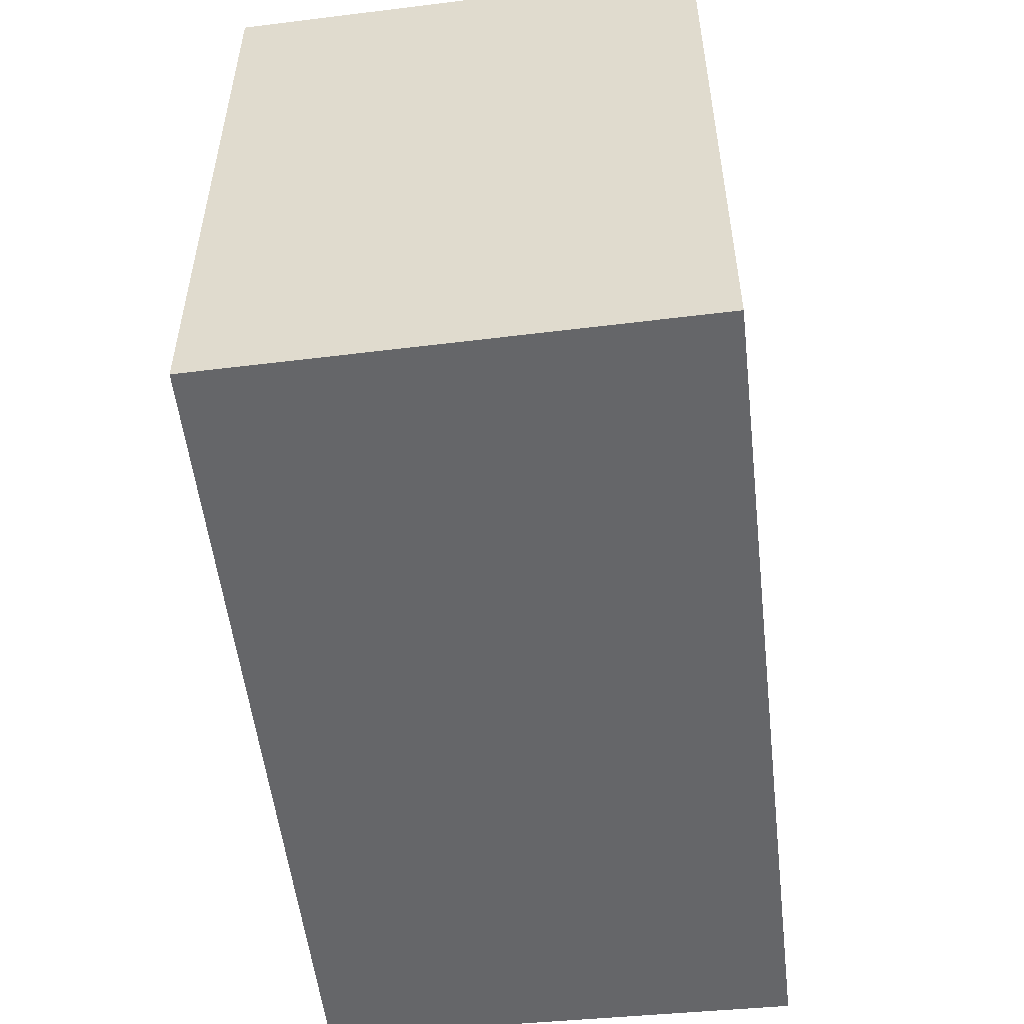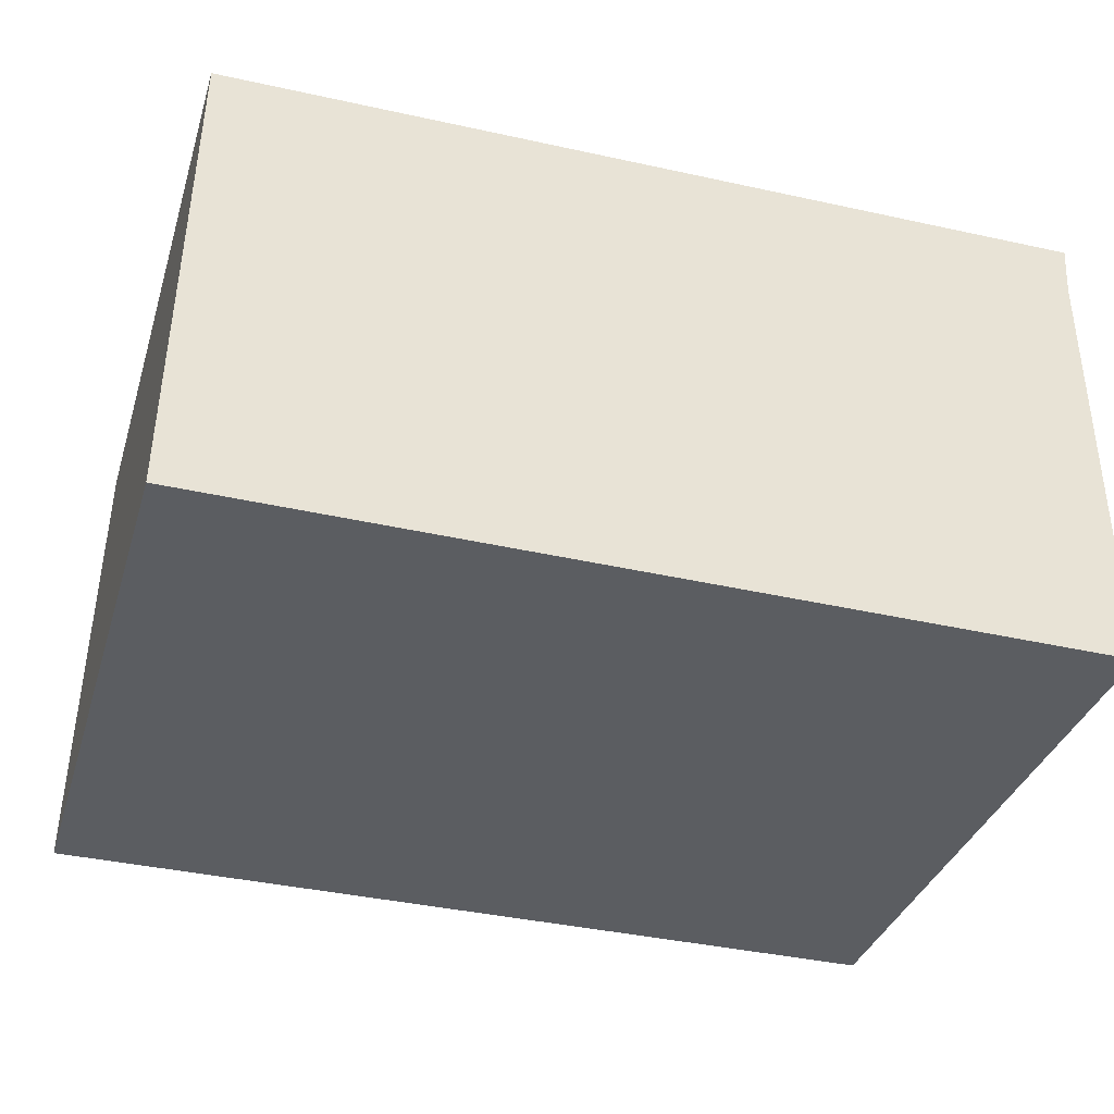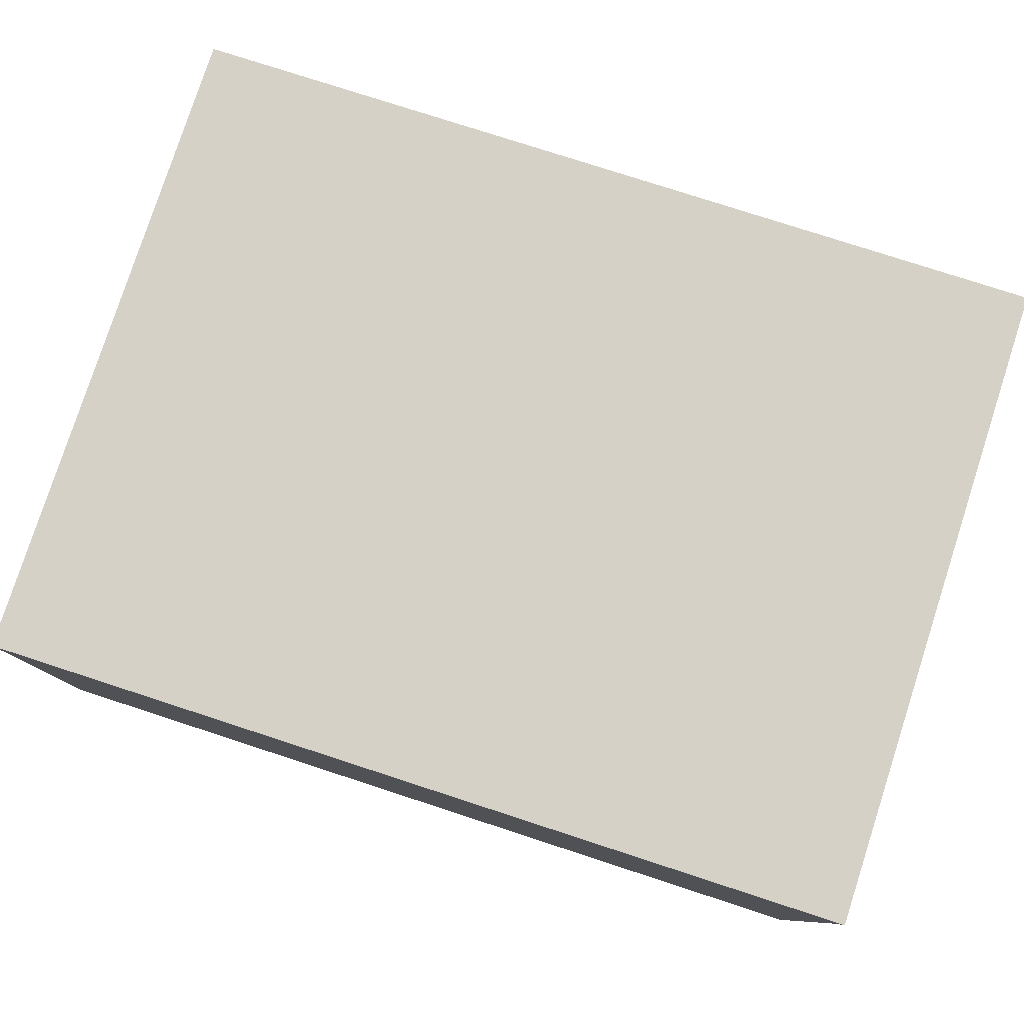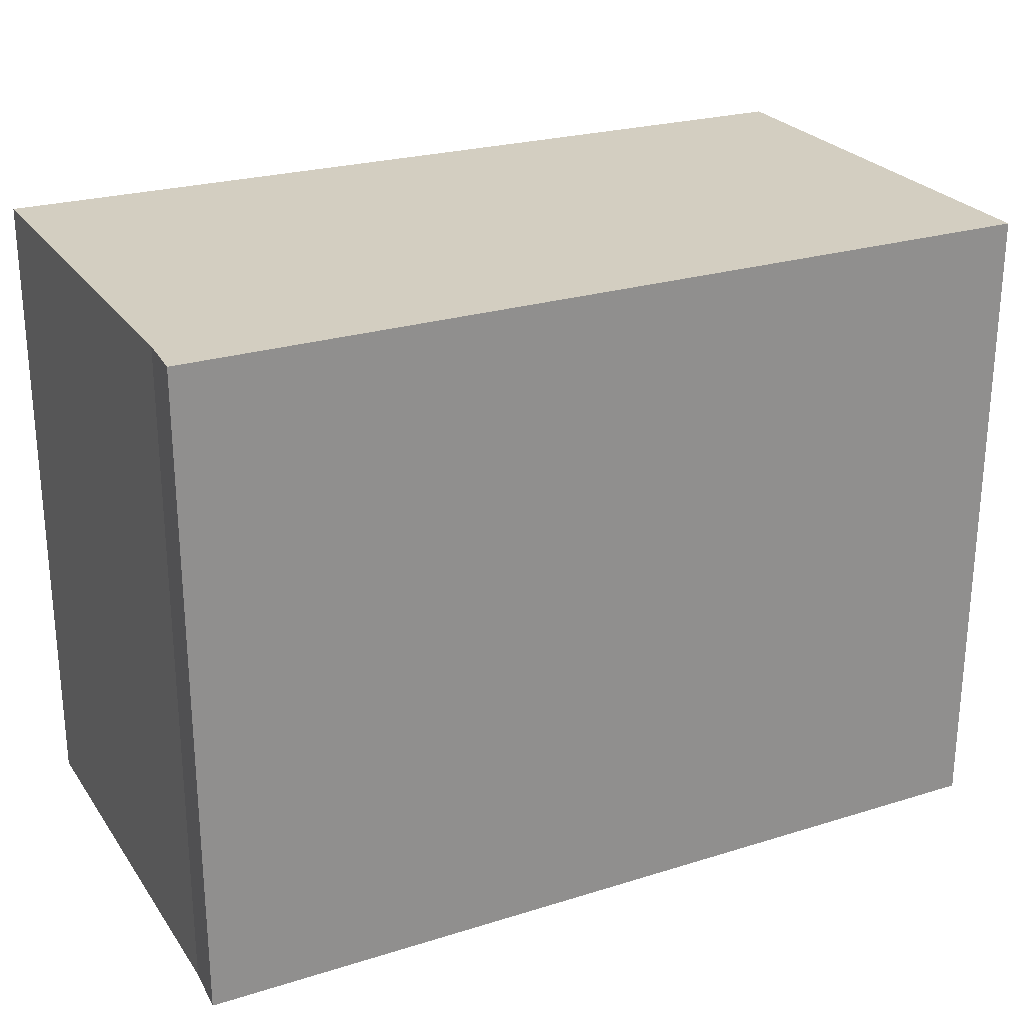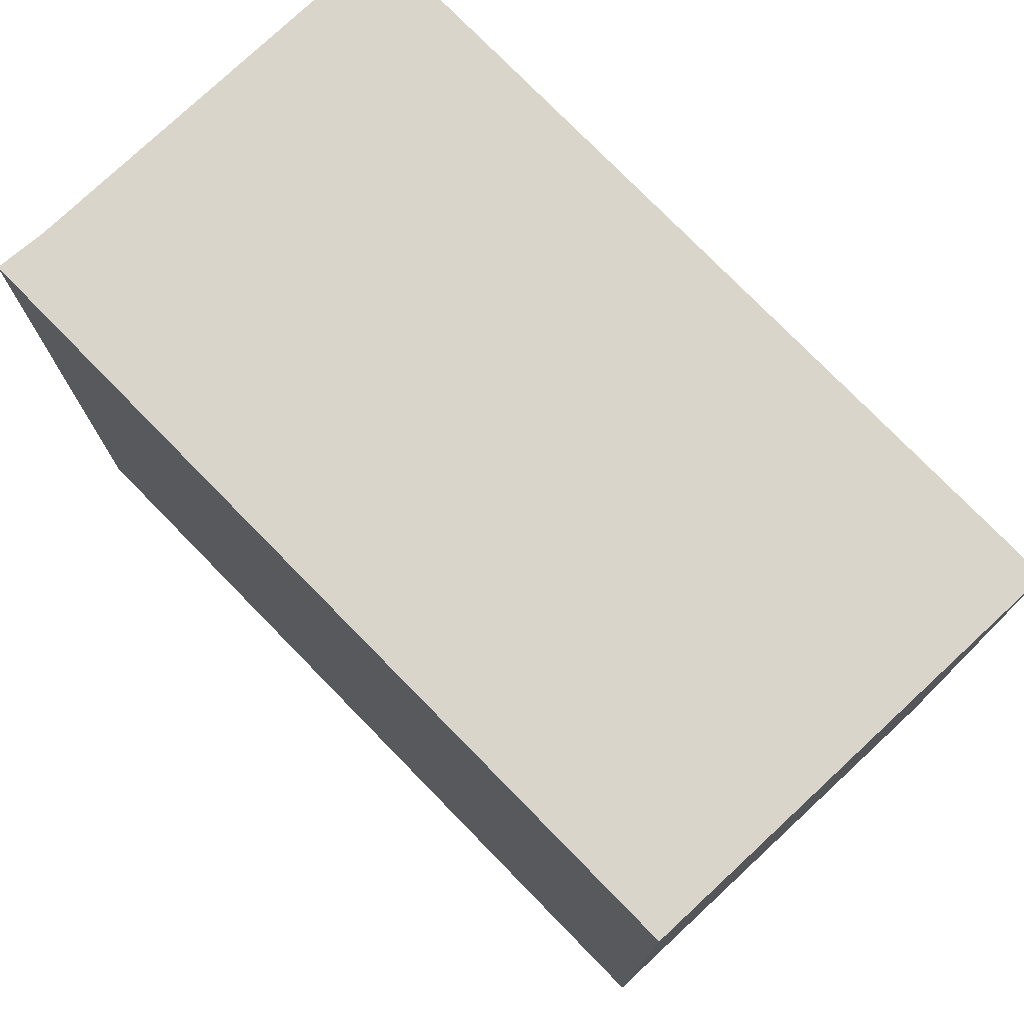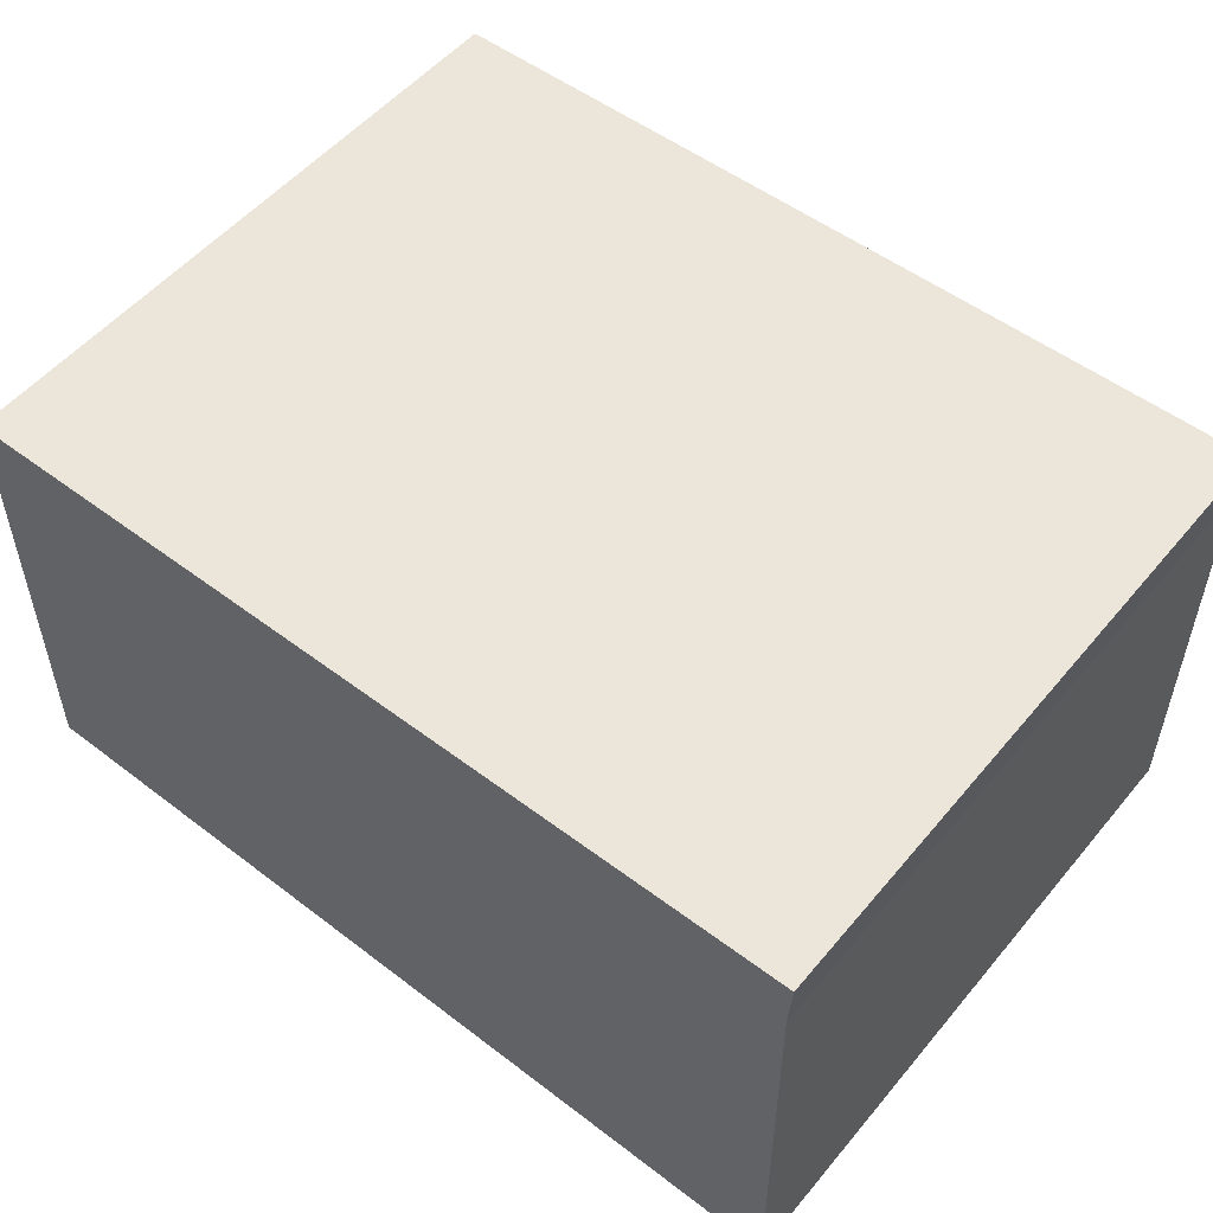
<metadata>
{"format":"obj","ext":"obj","renderer":"f3d","projection":"perspective","resolution":1024,"background":"white","views":[{"elev":-51.9,"azim":96.4,"up":"+Y"},{"elev":-35.5,"azim":163.4,"up":"+Z"},{"elev":79.6,"azim":-162.0,"up":"+Z"},{"elev":25.0,"azim":-26.3,"up":"+Y"},{"elev":74.3,"azim":46.1,"up":"+Y"},{"elev":53.6,"azim":-141.0,"up":"+Z"}]}
</metadata>
<code>
v  6.438 4.765 0.046
v  0.005 4.765 3.589
v  6.364 4.765 3.537
v  0.028 4.765 3.209
v  0.135 4.765 0.001
v  0 4.765 2.918e-16
v  0.005 -2.198e-16 3.589
v  6.364 -2.166e-16 3.537
v  6.438 -2.817e-18 0.046
v  0.135 -6.123e-20 0.001
v  0 0 0
v  0.028 -1.965e-16 3.209
g defaultobject
f 1 2 3
f 2 1 4
f 4 1 5
f 4 5 6
f 7 3 2
f 3 7 8
f 8 1 3
f 1 8 9
f 9 5 1
f 5 9 10
f 5 10 6
f 6 10 11
f 12 2 4
f 2 12 7
f 11 4 6
f 4 11 12
f 12 8 7
f 8 12 9
f 9 12 10
f 10 12 11

</code>
